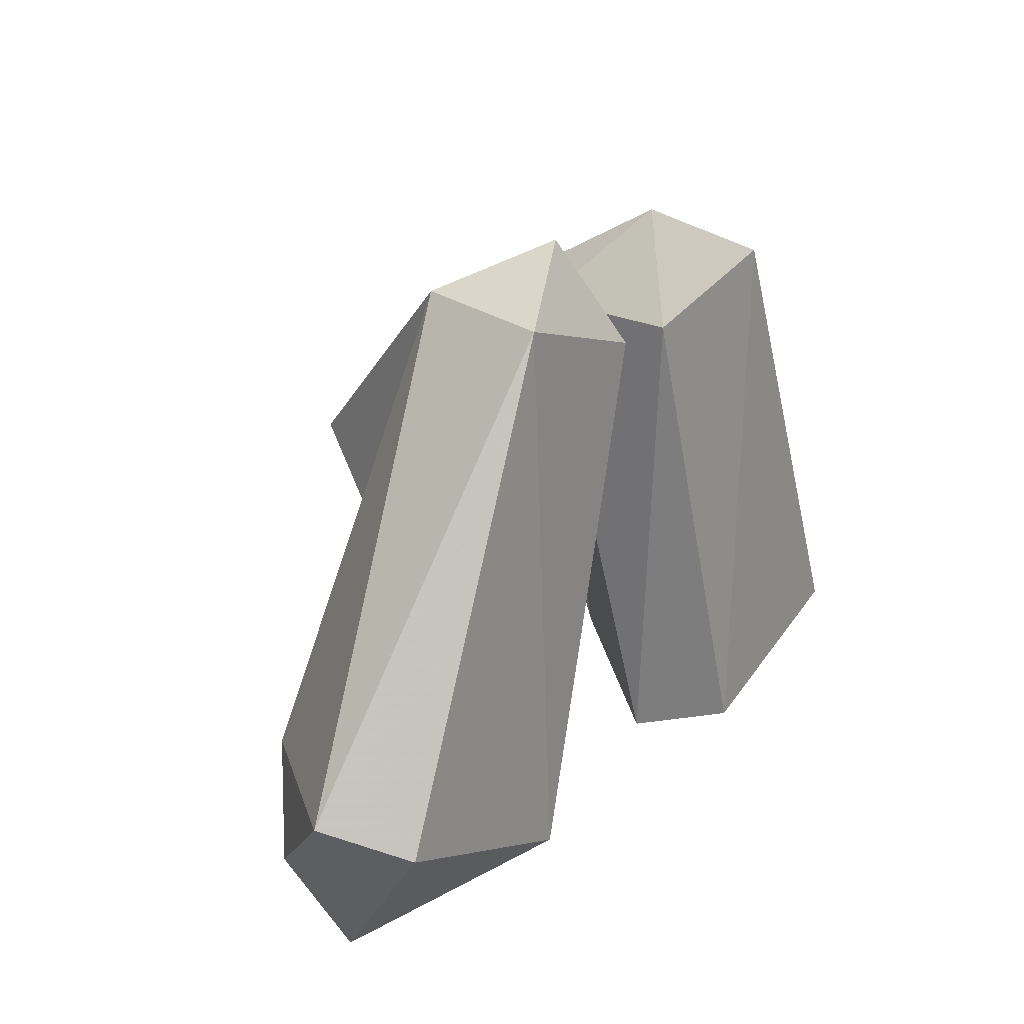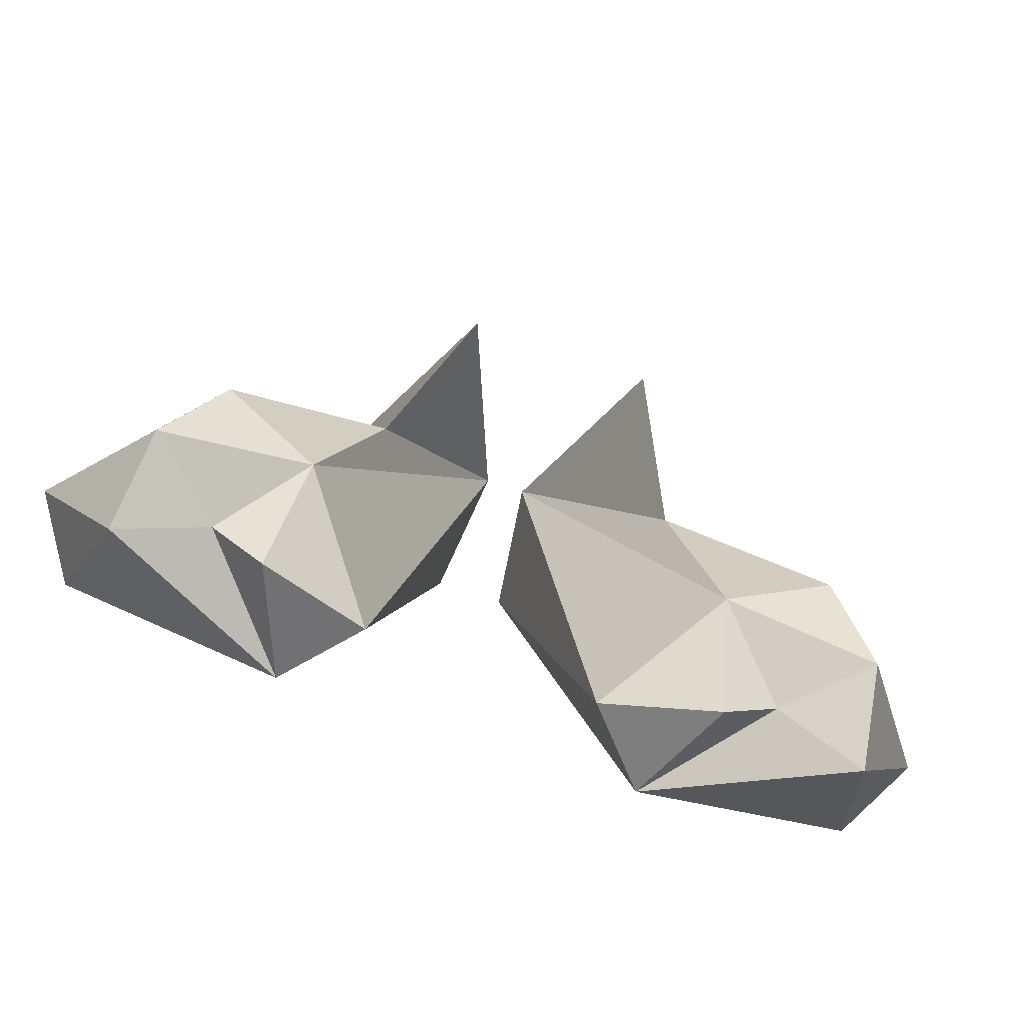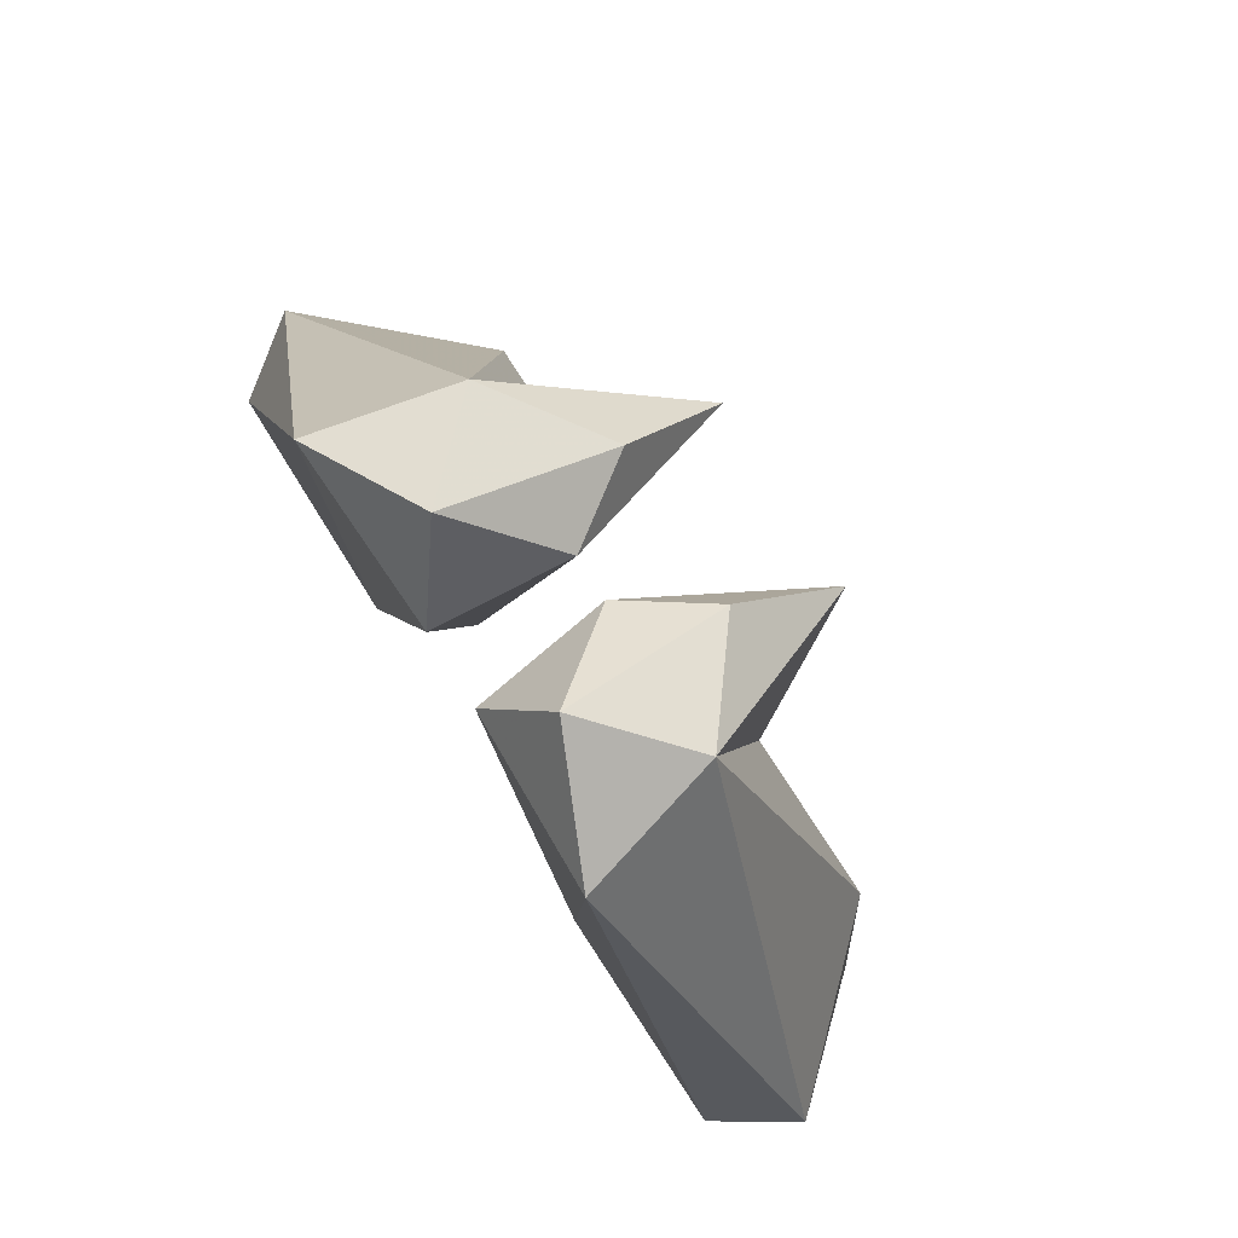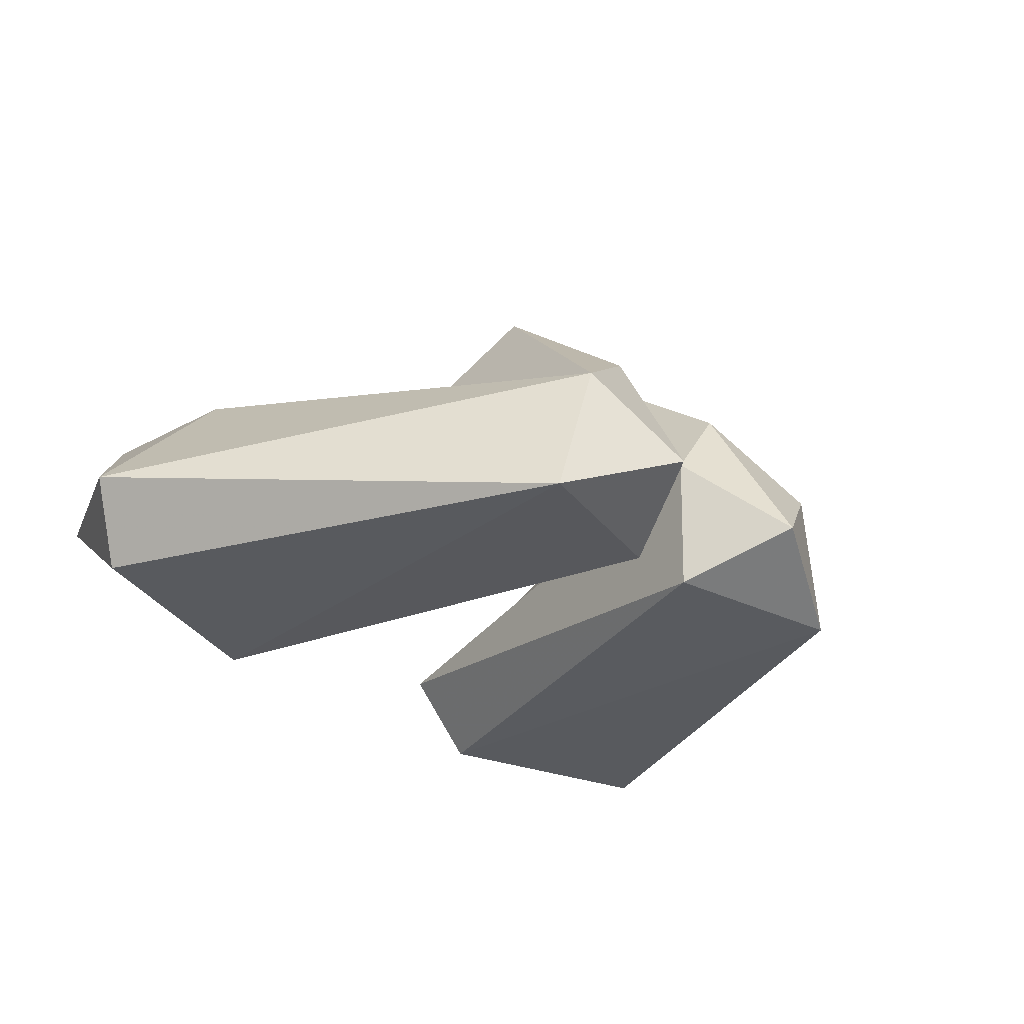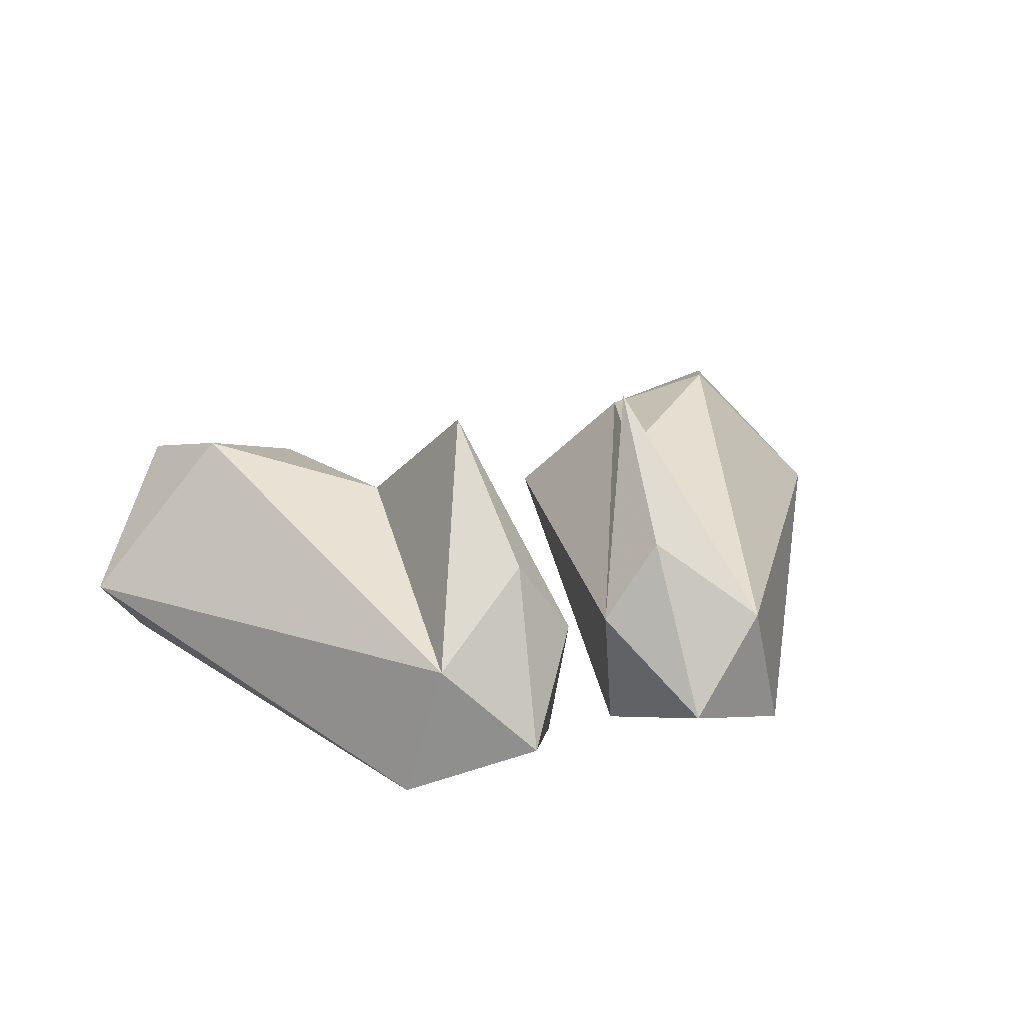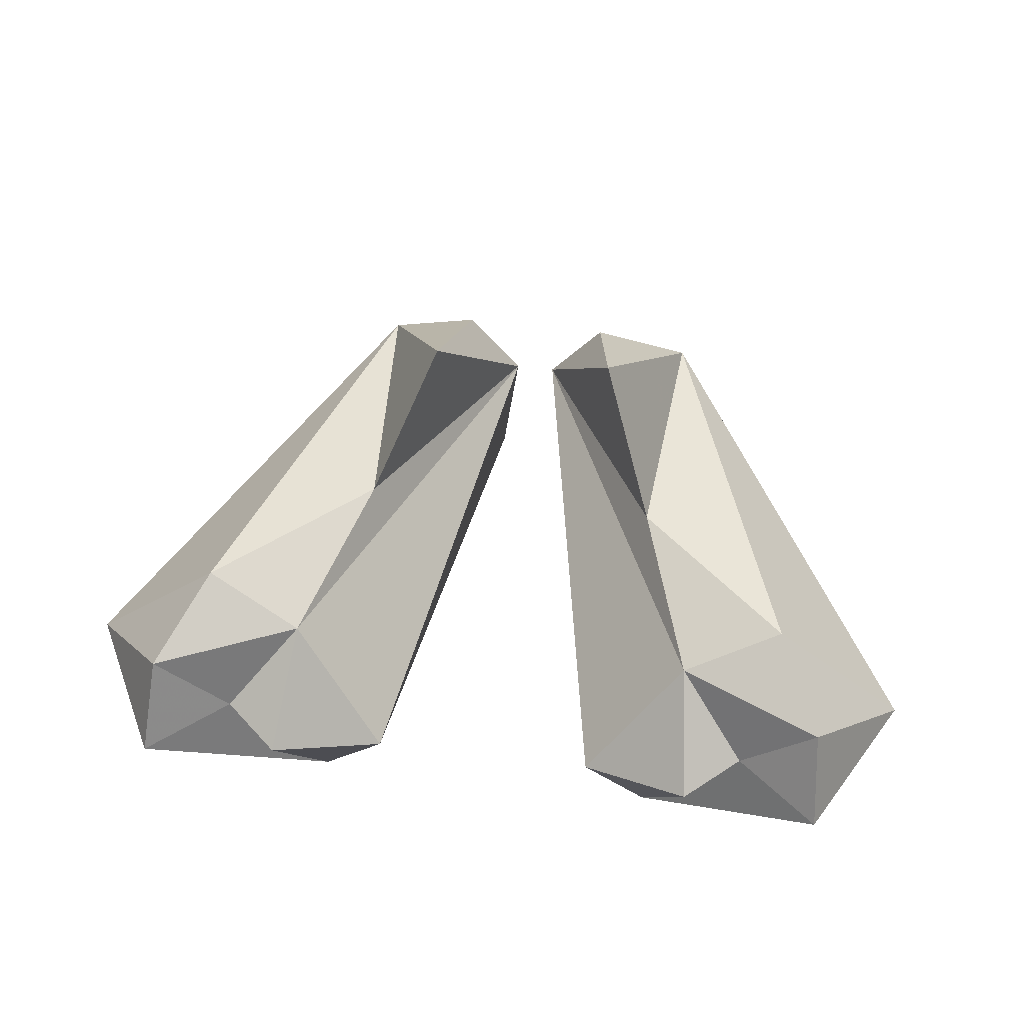
<metadata>
{"format":"obj","ext":"obj","renderer":"f3d","projection":"perspective","resolution":1024,"background":"white","views":[{"elev":19.0,"azim":123.7,"up":"+Y"},{"elev":-76.5,"azim":-18.5,"up":"+Y"},{"elev":78.5,"azim":-122.6,"up":"+Y"},{"elev":-30.5,"azim":133.4,"up":"+Z"},{"elev":25.7,"azim":159.9,"up":"+Z"},{"elev":56.4,"azim":7.1,"up":"+Z"}]}
</metadata>
<code>
g AOldBunnyFeet
v -1.082 -0.9056 0.8145
v -0.6181 0.6298 0.4924
v -1.588 -0.8726 0.2652
v -0.7435 0.5854 0.002719
v -0.5392 -0.4047 0.7476
v -0.332 -0.01214 1.163
v -0.2683 0.4723 0.7733
v -0.07335 0.4697 0.4925
v -0.3166 0.7843 0.197
v -1.246 -1.251 0.6839
v -1.279 -1.458 0.3799
v -0.9824 -1.254 0.4325
v -0.634 -1.245 0.002118
v -0.7364 -1.032 0.6835
v -0.4033 -1.269 0.2645
v -0.7862 -1.421 0.4148
v -0.1269 0.414 0.03207
v -1.417 -0.9826 0.002562
v 1.082 -0.9056 0.8145
v 1.588 -0.8726 0.2652
v 0.6181 0.6298 0.4924
v 0.7435 0.5854 0.002719
v 0.5392 -0.4047 0.7476
v 0.332 -0.01214 1.163
v 0.2683 0.4723 0.7733
v 0.07335 0.4697 0.4925
v 0.3166 0.7843 0.197
v 1.246 -1.251 0.6839
v 1.279 -1.458 0.3799
v 0.9824 -1.254 0.4325
v 0.634 -1.245 0.002118
v 0.7364 -1.032 0.6835
v 0.4033 -1.269 0.2645
v 0.7862 -1.421 0.4148
v 0.1269 0.414 0.03207
v 1.417 -0.9826 0.002562
f 1 2 3
f 3 2 4
f 5 2 1
f 6 2 5
f 6 7 2
f 8 7 6
f 8 6 5
f 8 9 7
f 9 2 7
f 10 1 3
f 10 3 11
f 11 12 10
f 13 12 11
f 12 14 10
f 14 1 10
f 14 5 1
f 8 5 14
f 8 14 15
f 15 14 16
f 16 14 12
f 2 9 4
f 17 4 9
f 17 9 8
f 15 17 8
f 13 17 15
f 13 4 17
f 15 16 13
f 13 16 12
f 13 18 4
f 18 3 4
f 11 18 13
f 11 3 18
f 19 20 21
f 20 22 21
f 23 19 21
f 24 23 21
f 24 21 25
f 26 24 25
f 26 23 24
f 26 25 27
f 27 25 21
f 28 20 19
f 28 29 20
f 29 28 30
f 31 29 30
f 30 28 32
f 32 28 19
f 32 19 23
f 26 32 23
f 26 33 32
f 33 34 32
f 34 30 32
f 21 22 27
f 35 27 22
f 35 26 27
f 33 26 35
f 31 33 35
f 31 35 22
f 33 31 34
f 31 30 34
f 31 22 36
f 36 22 20
f 29 31 36
f 29 36 20

</code>
